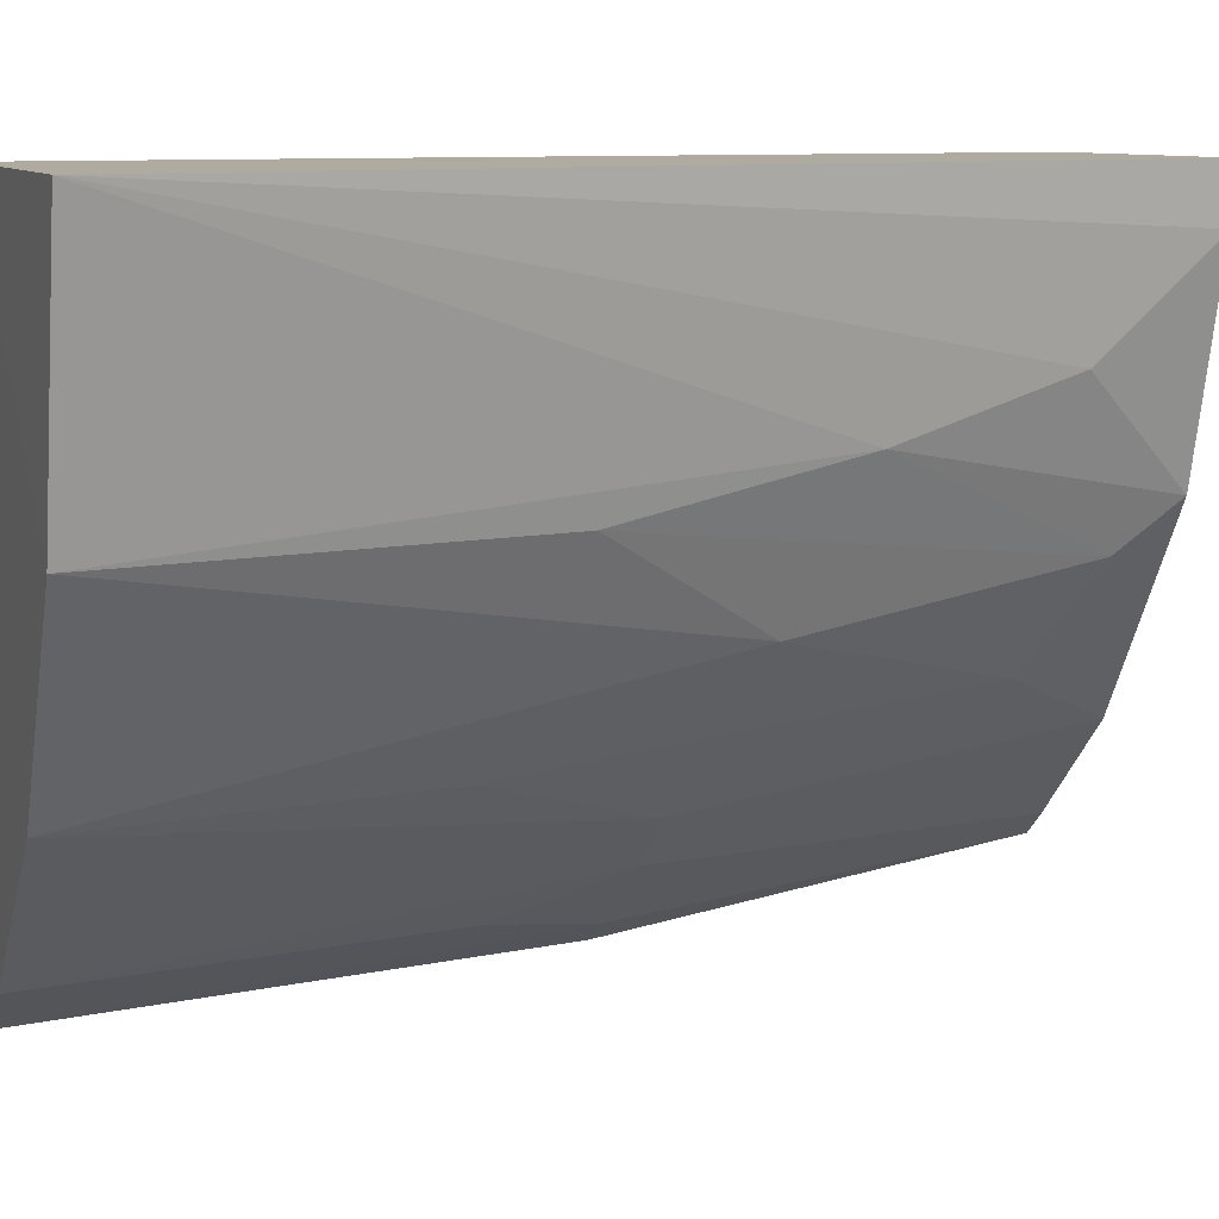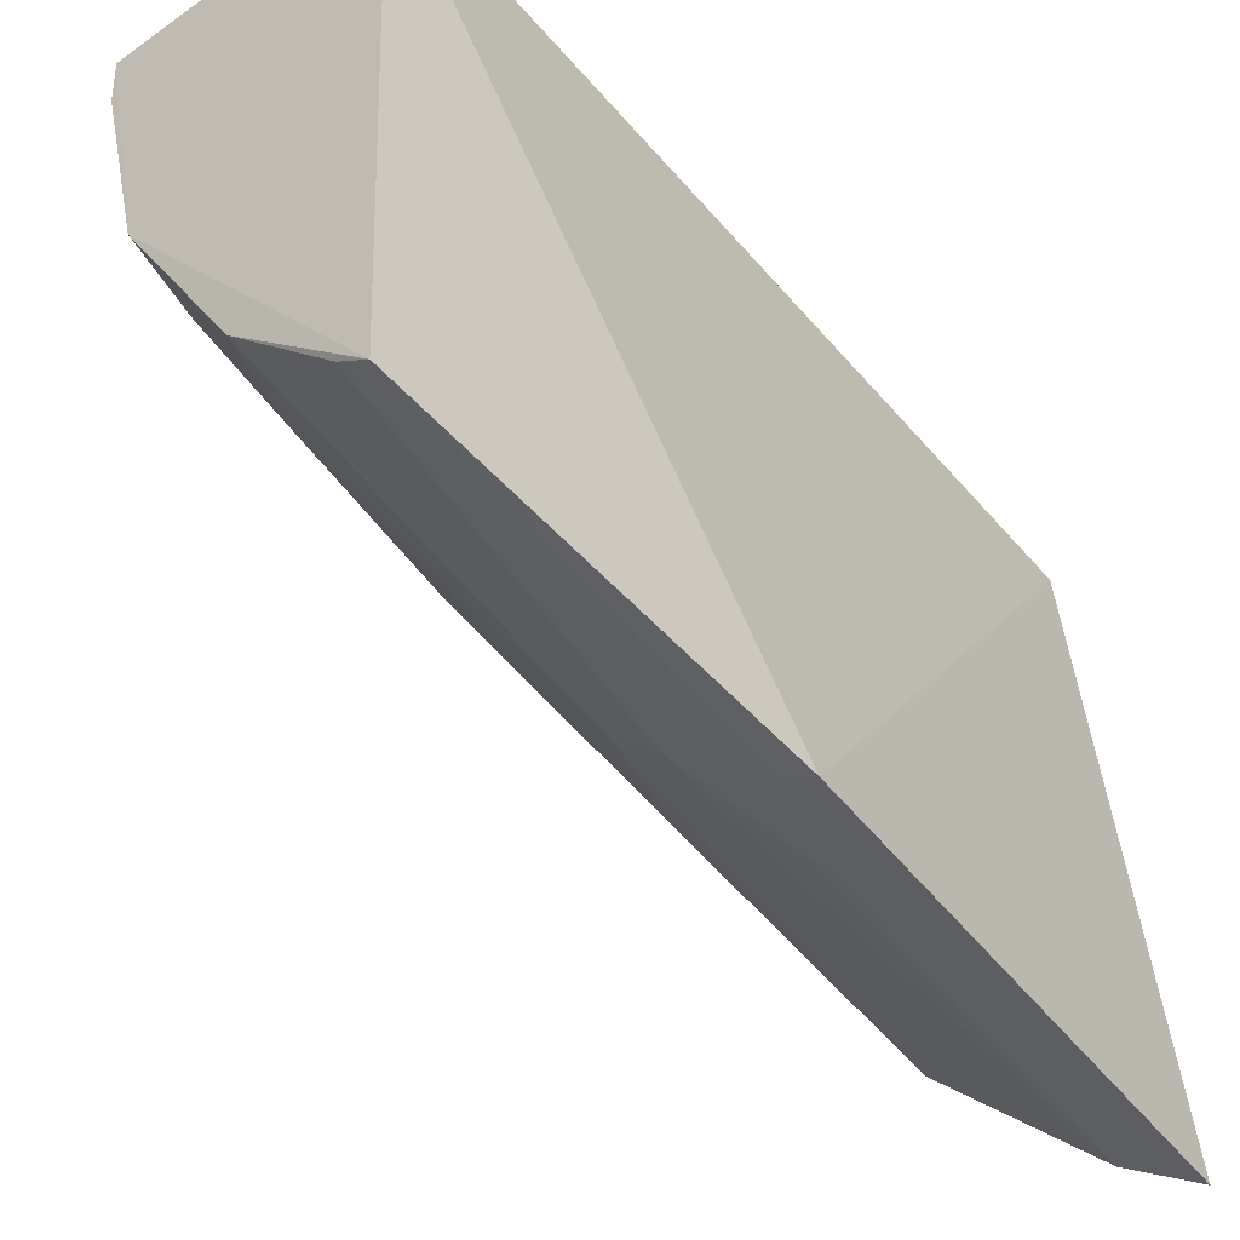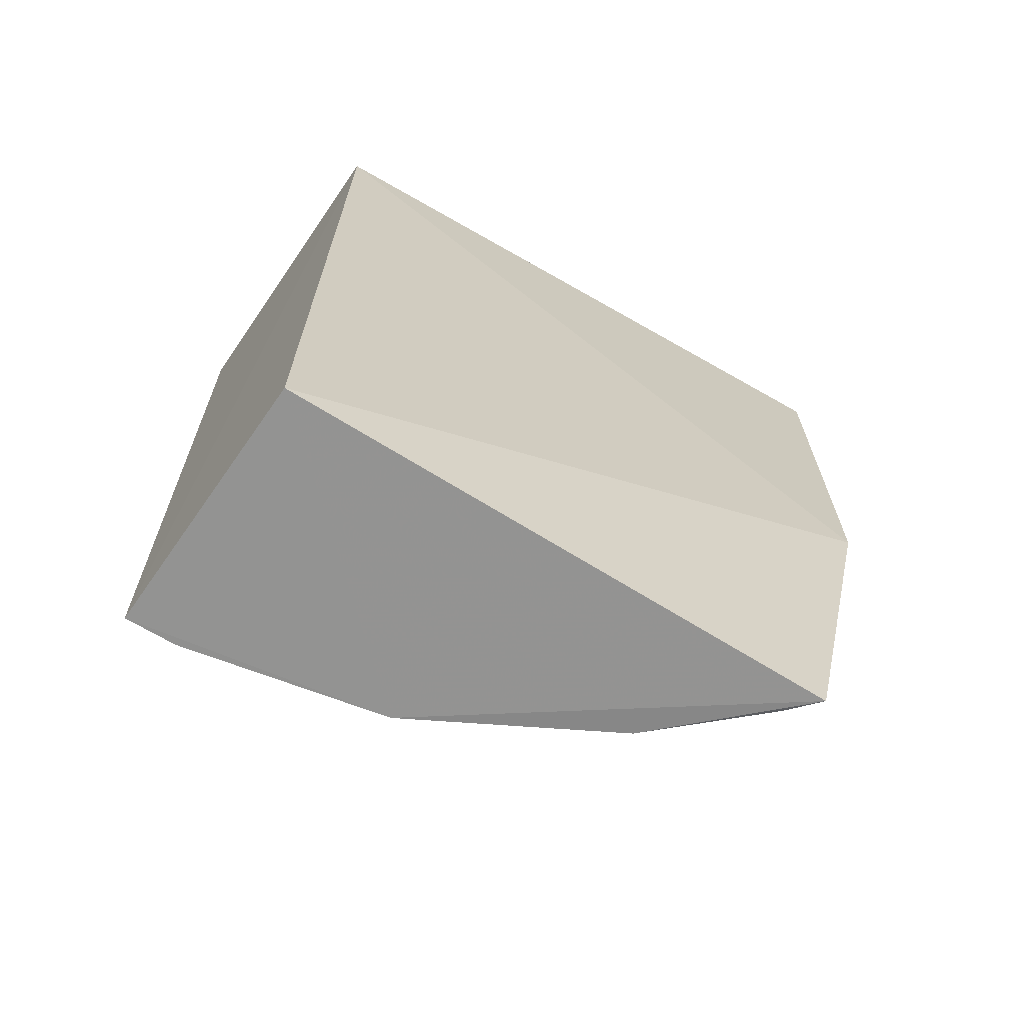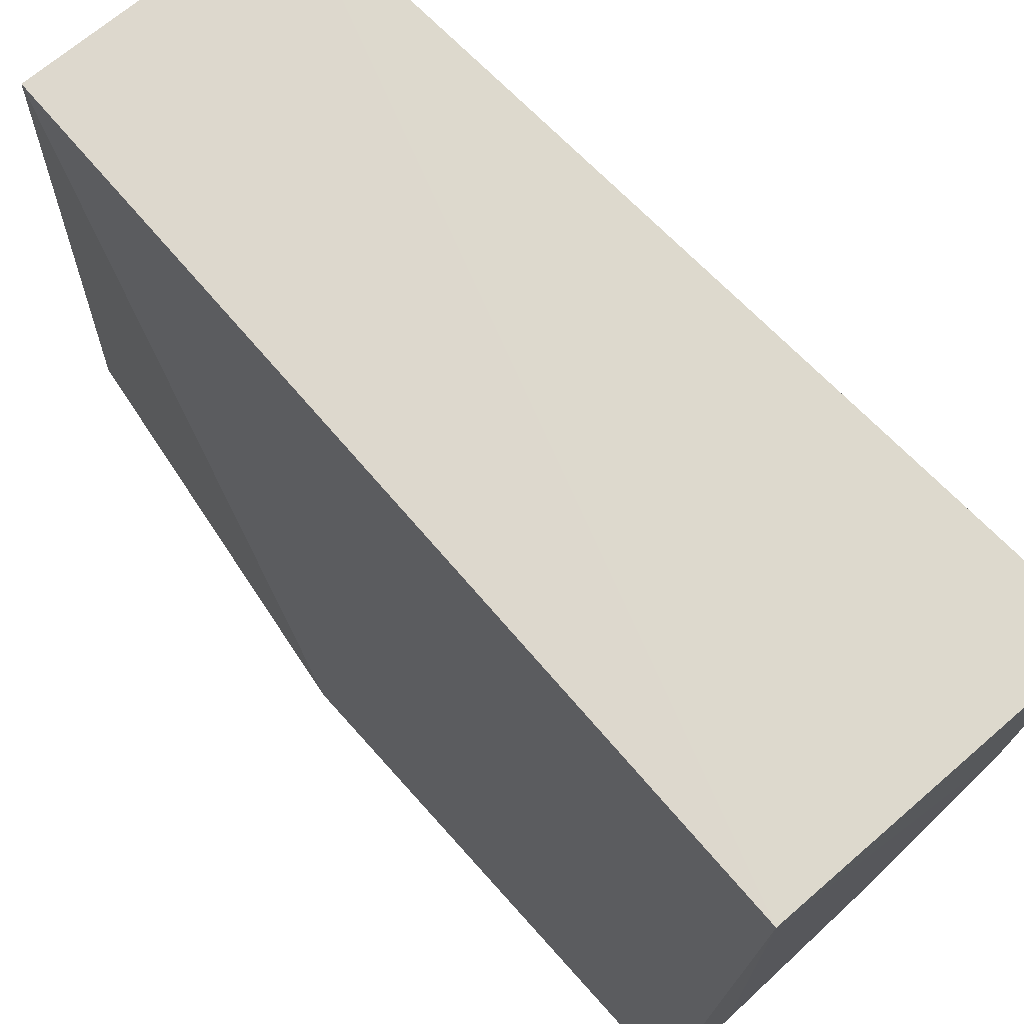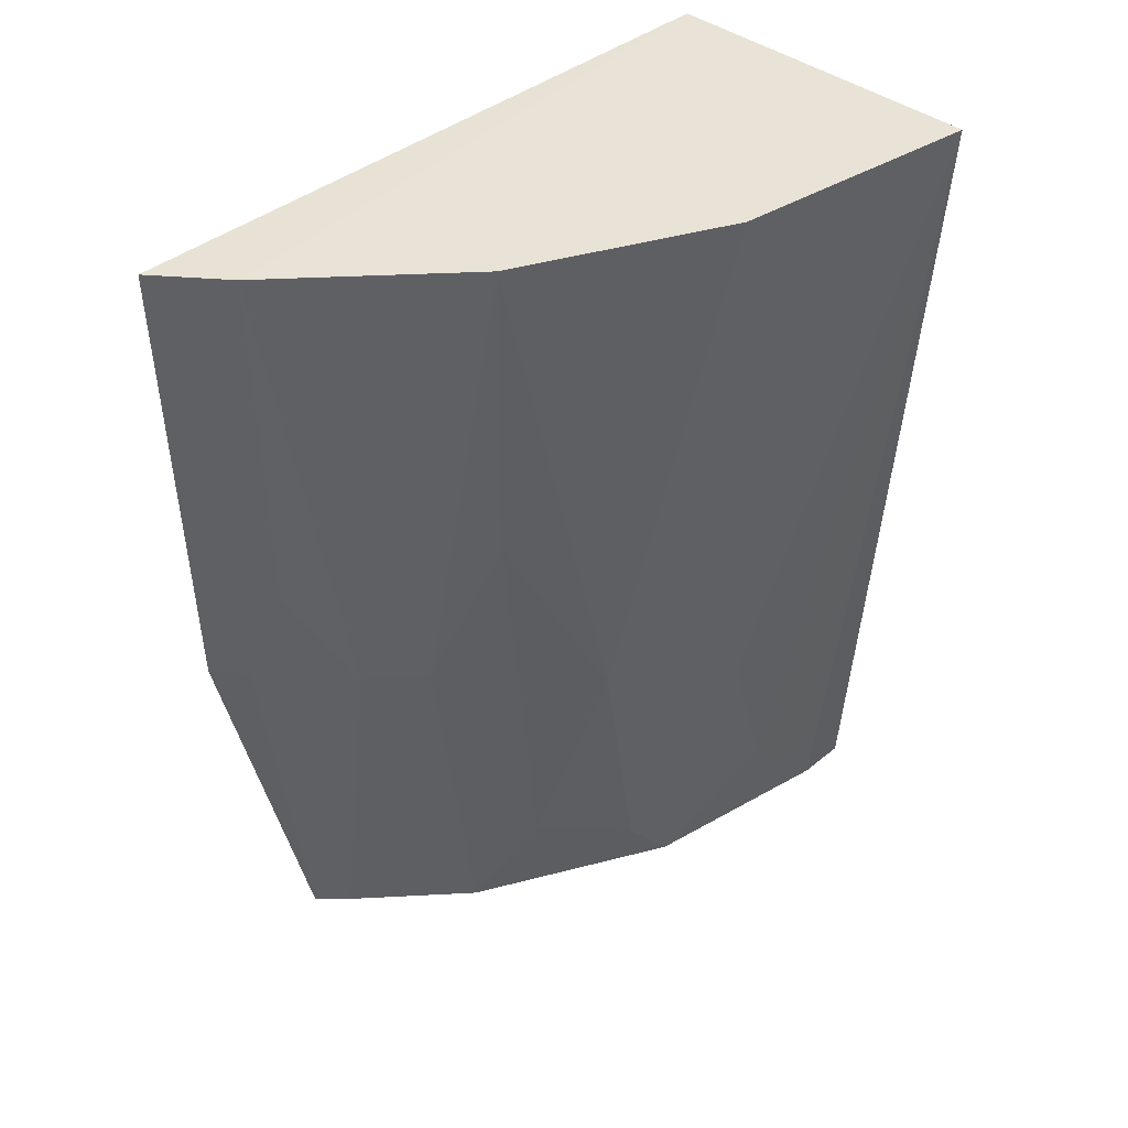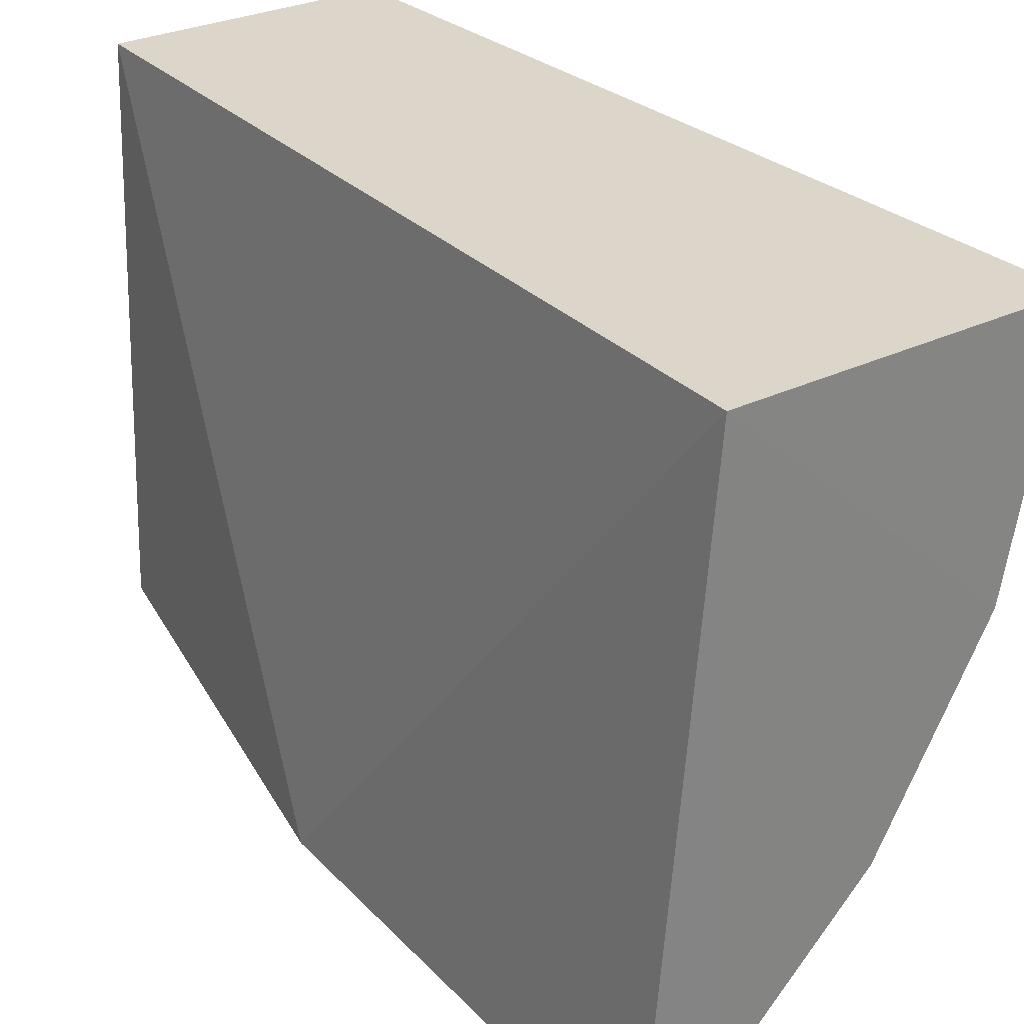
<metadata>
{"format":"obj","ext":"obj","renderer":"f3d","projection":"perspective","resolution":1024,"background":"white","views":[{"elev":9.8,"azim":69.5,"up":"+Y"},{"elev":-46.2,"azim":-142.4,"up":"+Y"},{"elev":-67.9,"azim":-124.6,"up":"+Z"},{"elev":71.9,"azim":-40.8,"up":"+Y"},{"elev":42.1,"azim":42.0,"up":"+Z"},{"elev":30.0,"azim":-35.0,"up":"+Y"}]}
</metadata>
<code>
v 0.1153 -0.191 0.1439
v 0.2044 -0.02313 -0.09669
v 0.2213 -0.009255 0.1439
v 0.1306 -0.00926 0.1439
v 0.1306 -0.00926 -0.09848
v 0.1772 -0.1348 0.1446
v 0.1238 -0.1673 -0.09739
v 0.1121 -0.1858 0.007904
v 0.2052 -0.008841 -0.09677
v 0.2074 -0.0796 0.1445
v 0.1351 -0.1774 0.1446
v 0.1909 -0.07906 -0.09679
v 0.2033 -0.06477 -0.02123
v 0.1222 -0.1792 0.008343
v 0.1596 -0.1328 -0.09638
v 0.1878 -0.1048 -0.005921
v 0.203 -0.05056 -0.06625
v 0.1459 -0.1602 0.008739
v 0.1734 -0.1192 -0.06608
v 0.2029 -0.07785 0.039
v 0.1872 -0.09168 -0.08123
v 0.1324 -0.1605 -0.09645
v 0.1323 -0.1739 0.03904
v 0.1742 -0.1324 0.0542
v 0.1595 -0.1465 0.008758
f 8 1 4
f 8 4 5
f 8 5 7
f 9 3 2
f 9 5 4
f 9 4 3
f 10 3 4
f 10 4 6
f 11 6 4
f 11 4 1
f 12 7 5
f 12 9 2
f 12 5 9
f 13 3 10
f 14 11 1
f 14 1 8
f 14 8 7
f 15 7 12
f 16 10 6
f 17 2 3
f 17 3 13
f 17 13 12
f 17 12 2
f 20 13 10
f 20 10 16
f 21 12 13
f 21 20 16
f 21 13 20
f 21 16 19
f 21 19 15
f 21 15 12
f 22 18 14
f 22 14 7
f 22 7 15
f 23 18 11
f 23 11 14
f 23 14 18
f 24 19 16
f 24 16 6
f 25 22 15
f 25 18 22
f 25 15 19
f 25 19 24
f 25 24 6
f 25 6 11
f 25 11 18

</code>
